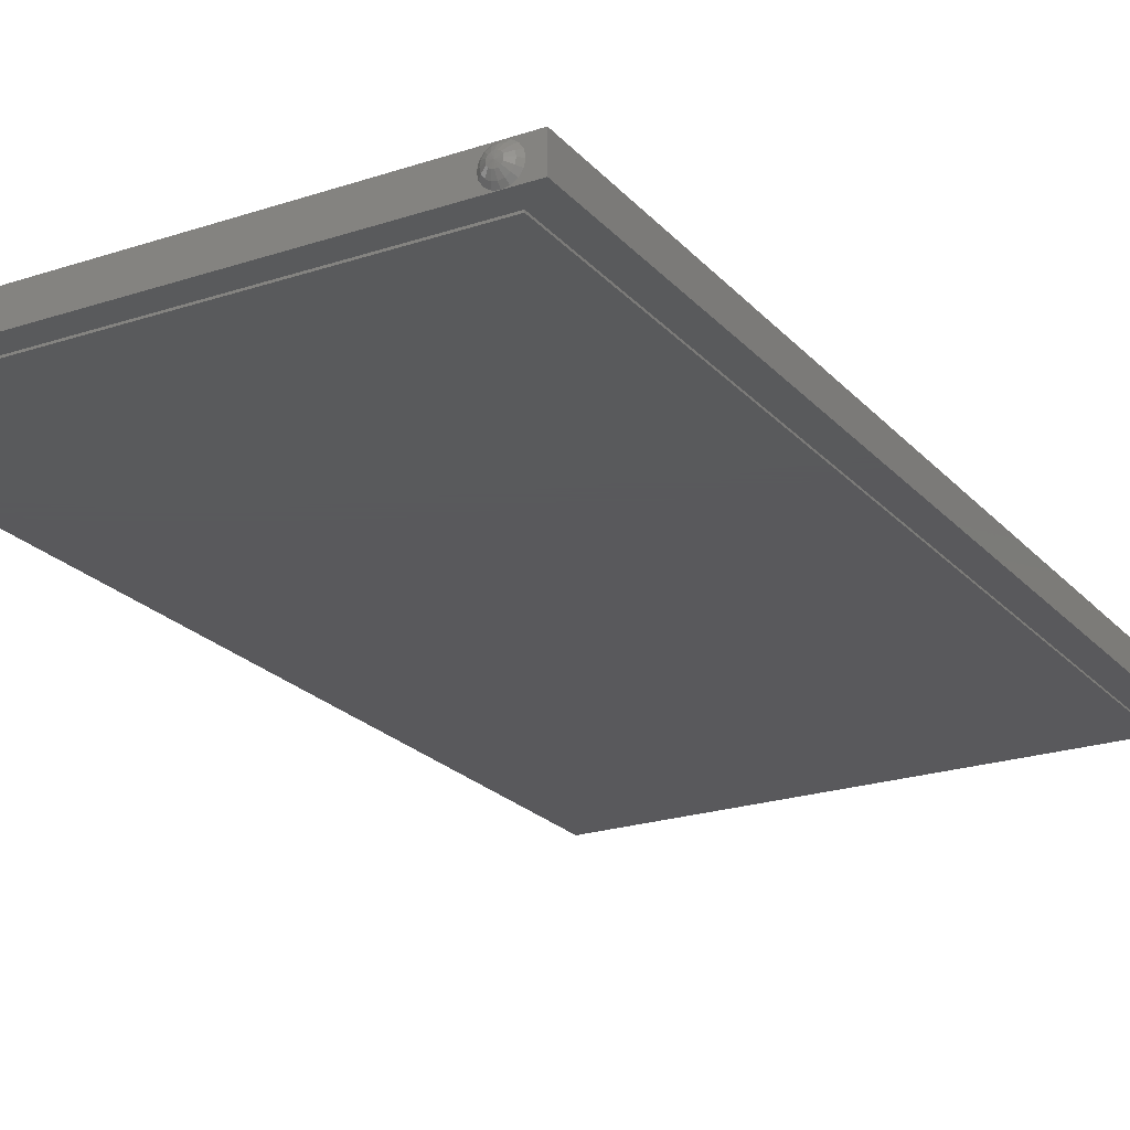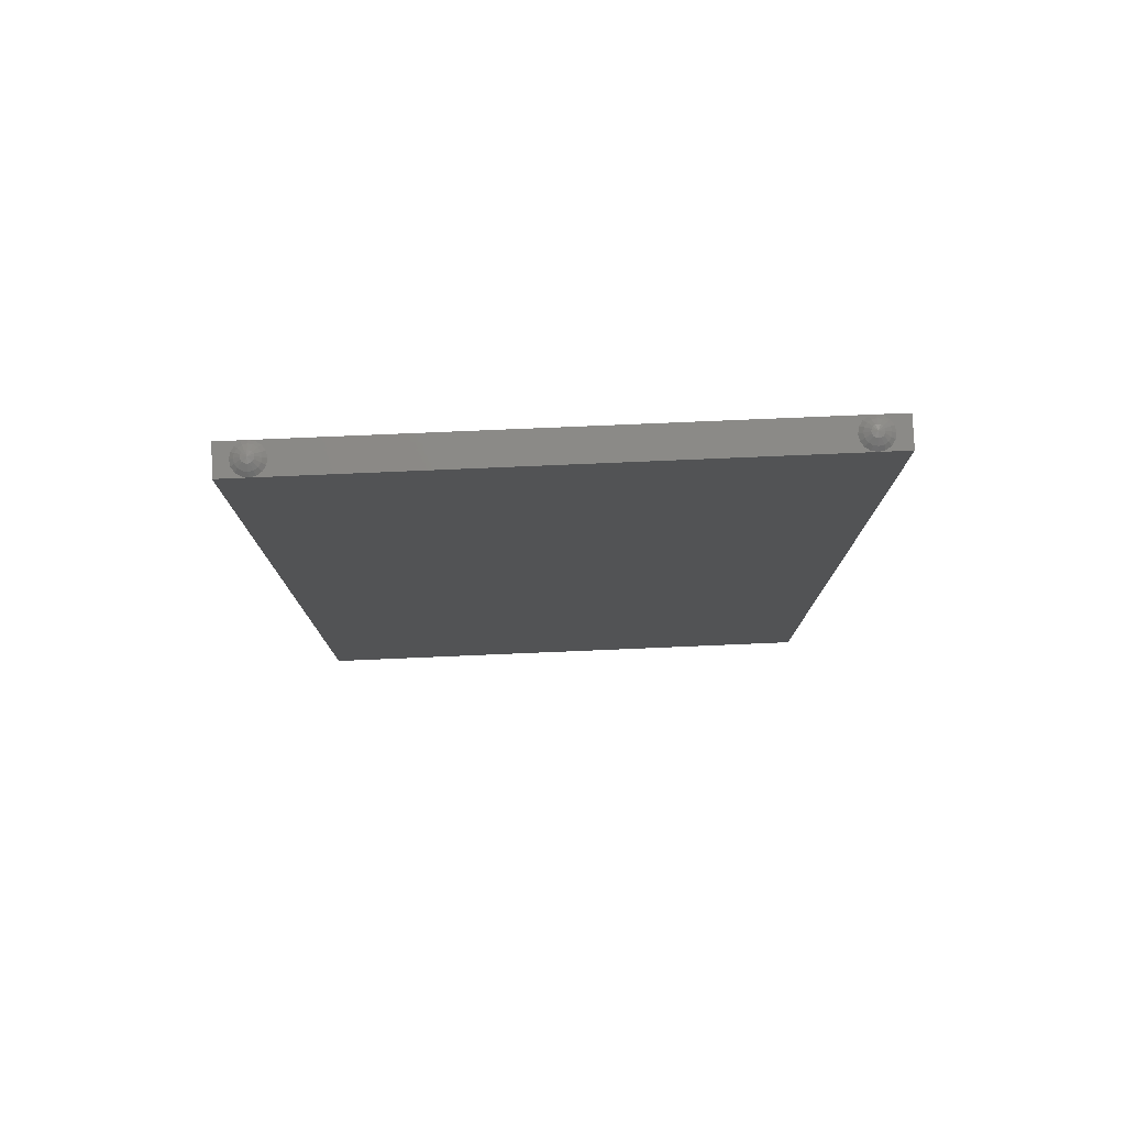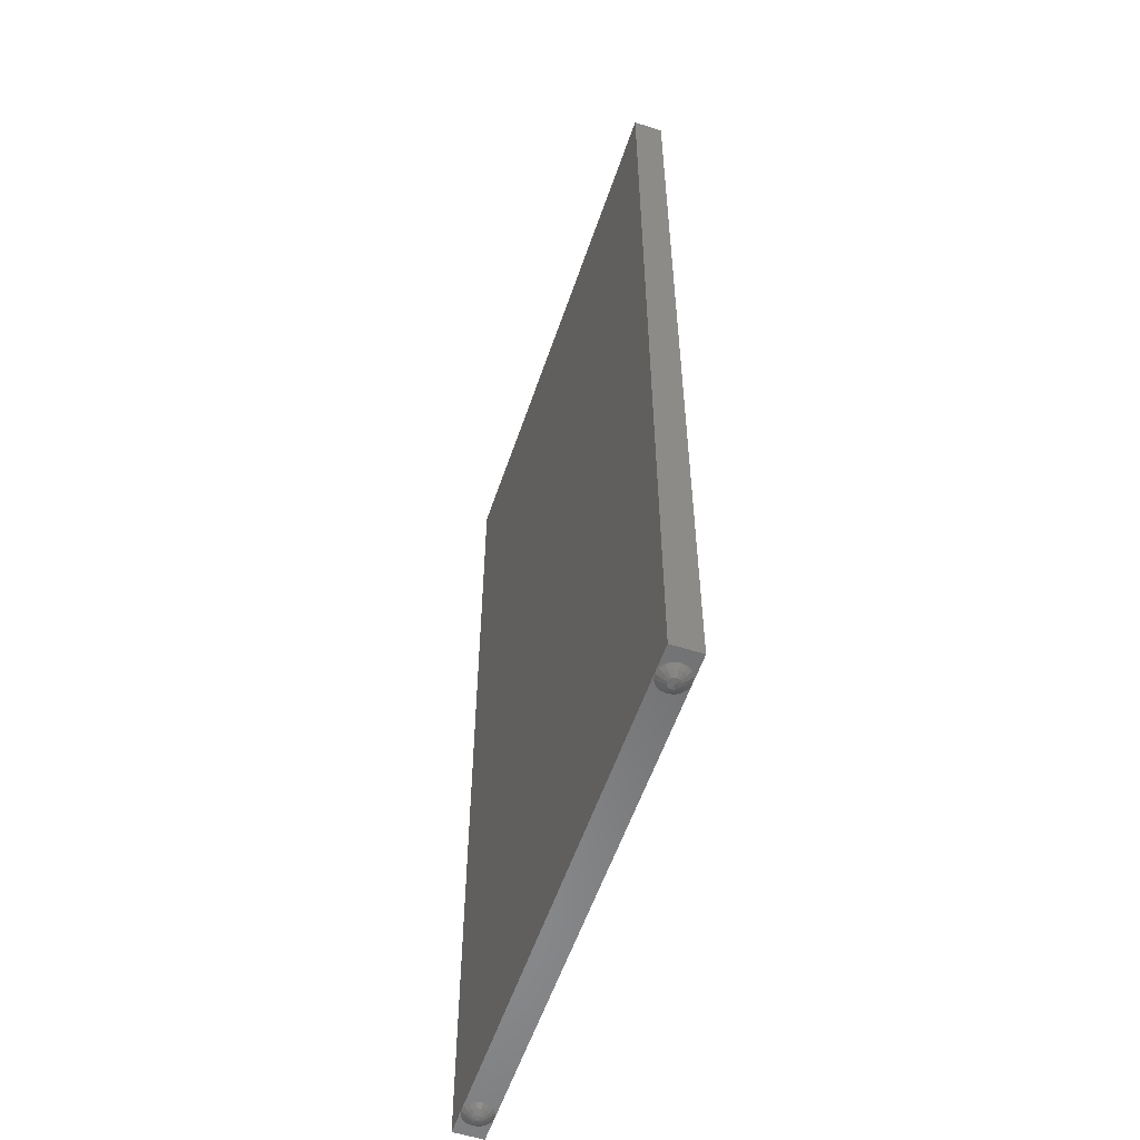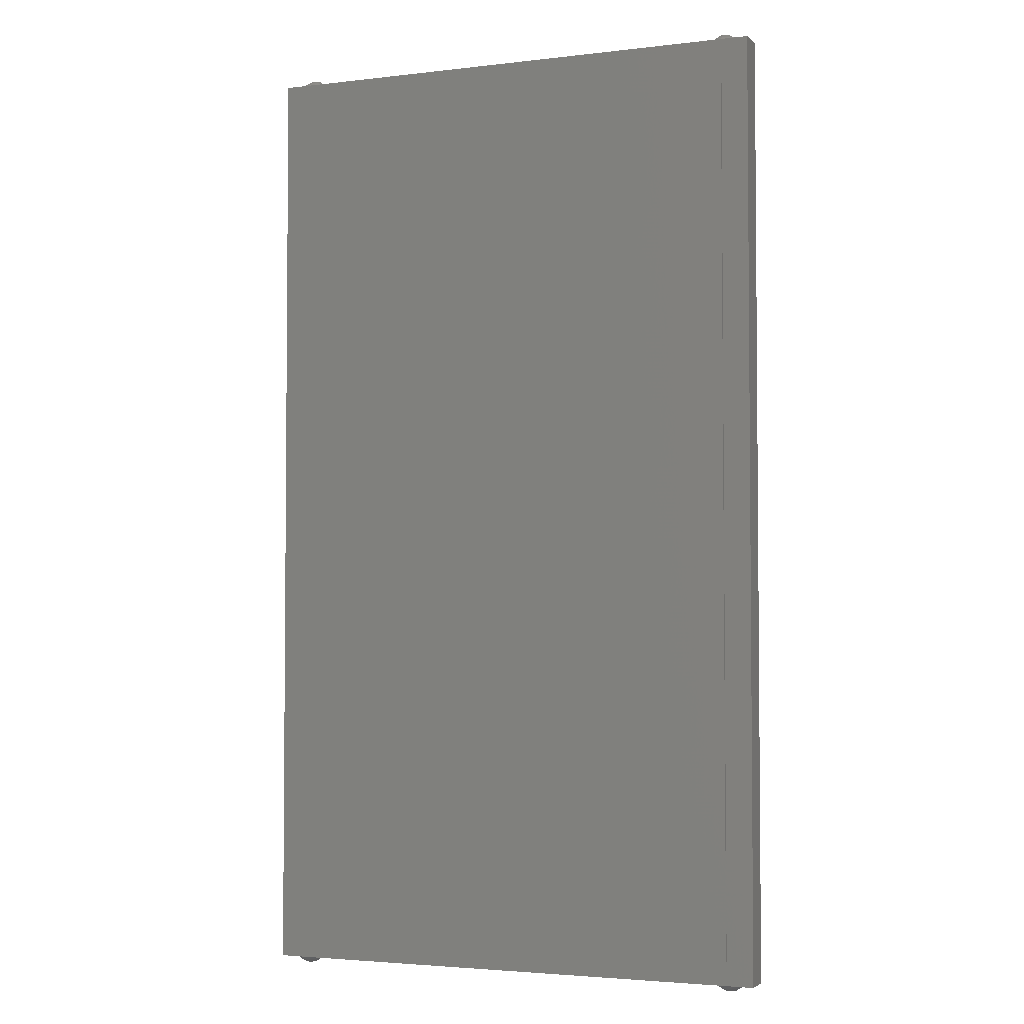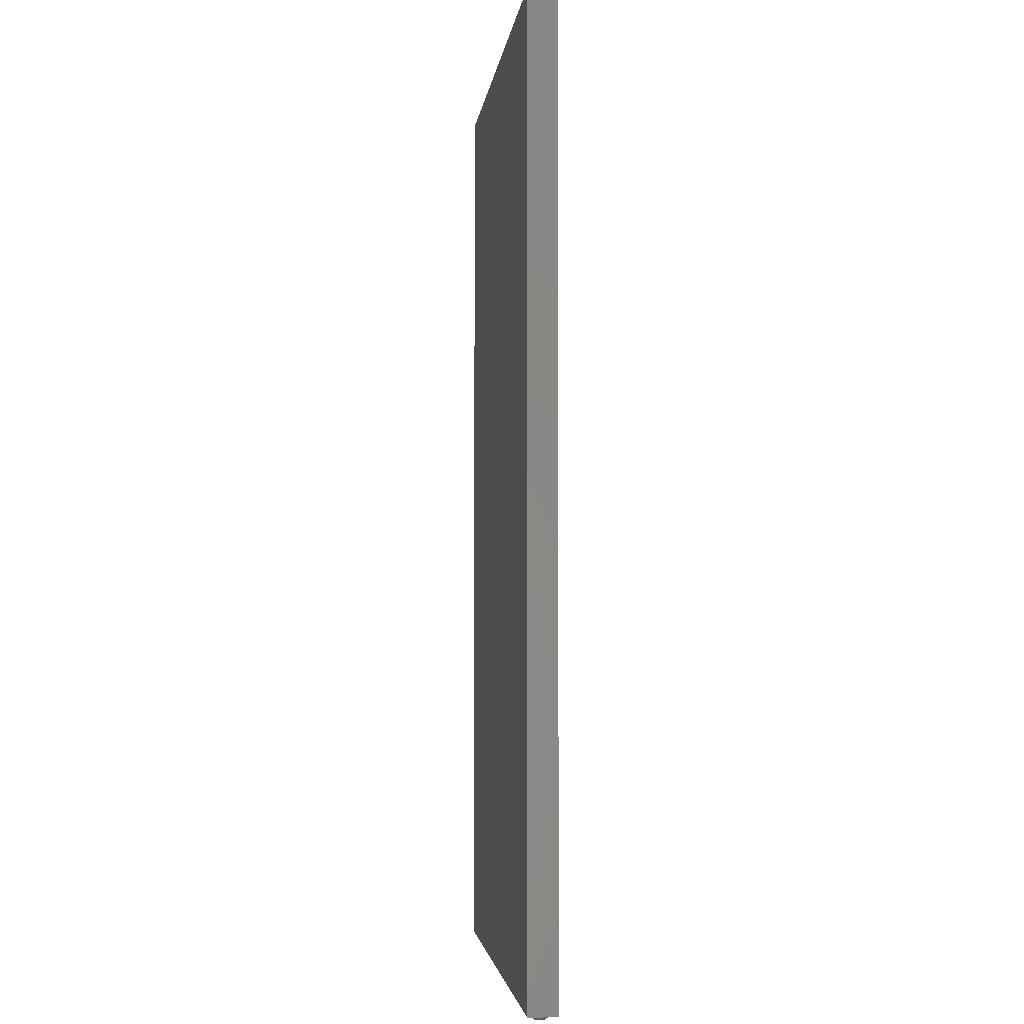
<metadata>
{"format":"stl","ext":"stl","renderer":"f3d","projection":"perspective","resolution":1024,"background":"white","views":[{"elev":-22.4,"azim":-150.2,"up":"+Z"},{"elev":79.3,"azim":-2.4,"up":"+Y"},{"elev":-56.4,"azim":71.4,"up":"+Y"},{"elev":-3.2,"azim":-157.8,"up":"+Y"},{"elev":-3.2,"azim":83.6,"up":"+Y"}]}
</metadata>
<code>
# stl→obj: 242 verts, 416 faces
v -1.3 5.13 -0.09
v 1.3 5.13 -0.09
v 1.3 0.13 -0.09
v -1.3 0.13 -0.09
v 1.3 0.13 -0.08
v 1.3 5.13 -0.08
v -1.3 5.13 -0.08
v -1.3 0.13 -0.08
v 1.328 -0.036 -0.01148
v 1.33 -0.036 0
v 1.3 -0.04 0
v 1.321 -0.036 -0.02121
v 1.311 -0.036 -0.02772
v 1.3 -0.036 -0.03
v 1.289 -0.036 -0.02772
v 1.279 -0.036 -0.02121
v 1.272 -0.036 -0.01148
v 1.27 -0.036 0
v 1.272 -0.036 0.01148
v 1.279 -0.036 0.02121
v 1.289 -0.036 0.02772
v 1.3 -0.036 0.03
v 1.311 -0.036 0.02772
v 1.321 -0.036 0.02121
v 1.328 -0.036 0.01148
v 1.33 -0.036 -0
v -1.272 -0.036 -0.01148
v -1.27 -0.036 0
v -1.3 -0.04 0
v -1.279 -0.036 -0.02121
v -1.289 -0.036 -0.02772
v -1.3 -0.036 -0.03
v -1.311 -0.036 -0.02772
v -1.321 -0.036 -0.02121
v -1.328 -0.036 -0.01148
v -1.33 -0.036 0
v -1.328 -0.036 0.01148
v -1.321 -0.036 0.02121
v -1.311 -0.036 0.02772
v -1.3 -0.036 0.03
v -1.289 -0.036 0.02772
v -1.279 -0.036 0.02121
v -1.272 -0.036 0.01148
v -1.27 -0.036 -0
v 1.3 5.3 0
v 1.328 5.296 0.01148
v 1.33 5.296 -0
v 1.321 5.296 0.02121
v 1.311 5.296 0.02772
v 1.3 5.296 0.03
v 1.289 5.296 0.02772
v 1.279 5.296 0.02121
v 1.272 5.296 0.01148
v 1.27 5.296 0
v 1.272 5.296 -0.01148
v 1.279 5.296 -0.02121
v 1.289 5.296 -0.02772
v 1.3 5.296 -0.03
v 1.311 5.296 -0.02772
v 1.321 5.296 -0.02121
v 1.328 5.296 -0.01148
v 1.33 5.296 0
v -1.3 5.3 0
v -1.272 5.296 0.01148
v -1.27 5.296 -0
v -1.279 5.296 0.02121
v -1.289 5.296 0.02772
v -1.3 5.296 0.03
v -1.311 5.296 0.02772
v -1.321 5.296 0.02121
v -1.328 5.296 0.01148
v -1.33 5.296 0
v -1.328 5.296 -0.01148
v -1.321 5.296 -0.02121
v -1.311 5.296 -0.02772
v -1.3 5.296 -0.03
v -1.289 5.296 -0.02772
v -1.279 5.296 -0.02121
v -1.272 5.296 -0.01148
v -1.27 5.296 0
v 1.38 0 0.08
v 1.3 0 0.08
v 1.331 0 0.07391
v 1.357 0 0.05657
v 1.374 0 0.03061
v 1.38 0 0
v 1.22 0 0.08
v 1.22 0 -0
v 1.226 0 0.03061
v 1.243 0 0.05657
v 1.269 0 0.07391
v 1.22 0 -0.08
v 1.3 0 -0.08
v 1.269 0 -0.07391
v 1.243 0 -0.05657
v 1.226 0 -0.03061
v 1.38 0 -0.08
v 1.374 0 -0.03061
v 1.357 0 -0.05657
v 1.331 0 -0.07391
v -1.22 0 0.08
v -1.3 0 0.08
v -1.269 0 0.07391
v -1.243 0 0.05657
v -1.226 0 0.03061
v -1.22 0 0
v -1.38 0 0.08
v -1.38 0 -0
v -1.374 0 0.03061
v -1.357 0 0.05657
v -1.331 0 0.07391
v -1.38 0 -0.08
v -1.3 0 -0.08
v -1.331 0 -0.07391
v -1.357 0 -0.05657
v -1.374 0 -0.03061
v -1.22 0 -0.08
v -1.226 0 -0.03061
v -1.243 0 -0.05657
v -1.269 0 -0.07391
v 1.38 5.26 -0.08
v 1.3 5.26 -0.08
v 1.331 5.26 -0.07391
v 1.357 5.26 -0.05657
v 1.374 5.26 -0.03061
v 1.38 5.26 0
v 1.22 5.26 -0.08
v 1.22 5.26 0
v 1.226 5.26 -0.03061
v 1.243 5.26 -0.05657
v 1.269 5.26 -0.07391
v 1.22 5.26 0.08
v 1.3 5.26 0.08
v 1.269 5.26 0.07391
v 1.243 5.26 0.05657
v 1.226 5.26 0.03061
v 1.38 5.26 0.08
v 1.38 5.26 -0
v 1.374 5.26 0.03061
v 1.357 5.26 0.05657
v 1.331 5.26 0.07391
v -1.22 5.26 -0.08
v -1.3 5.26 -0.08
v -1.269 5.26 -0.07391
v -1.243 5.26 -0.05657
v -1.226 5.26 -0.03061
v -1.22 5.26 0
v -1.38 5.26 -0.08
v -1.38 5.26 0
v -1.374 5.26 -0.03061
v -1.357 5.26 -0.05657
v -1.331 5.26 -0.07391
v -1.38 5.26 0.08
v -1.3 5.26 0.08
v -1.331 5.26 0.07391
v -1.357 5.26 0.05657
v -1.374 5.26 0.03061
v -1.22 5.26 0.08
v -1.22 5.26 -0
v -1.226 5.26 0.03061
v -1.243 5.26 0.05657
v -1.269 5.26 0.07391
v 1.45 5.26 -0.08
v 1.45 0 -0.08
v -1.45 0 -0.08
v -1.45 5.26 -0.08
v -1.45 0 0.08
v 1.45 0 0.08
v -1.45 5.26 0.08
v 1.45 5.26 0.08
v 1.36 -0.018 0
v 1.355 -0.018 -0.02296
v 1.342 -0.018 -0.04243
v 1.323 -0.018 -0.05543
v 1.3 -0.018 -0.06
v 1.277 -0.018 -0.05543
v 1.258 -0.018 -0.04243
v 1.245 -0.018 -0.02296
v 1.24 -0.018 0
v 1.22 0 0
v 1.245 -0.018 0.02296
v 1.258 -0.018 0.04243
v 1.277 -0.018 0.05543
v 1.3 -0.018 0.06
v 1.323 -0.018 0.05543
v 1.342 -0.018 0.04243
v 1.355 -0.018 0.02296
v 1.36 -0.018 -0
v 1.38 0 -0
v -1.24 -0.018 0
v -1.245 -0.018 -0.02296
v -1.258 -0.018 -0.04243
v -1.277 -0.018 -0.05543
v -1.3 -0.018 -0.06
v -1.323 -0.018 -0.05543
v -1.342 -0.018 -0.04243
v -1.355 -0.018 -0.02296
v -1.36 -0.018 0
v -1.38 0 0
v -1.355 -0.018 0.02296
v -1.342 -0.018 0.04243
v -1.323 -0.018 0.05543
v -1.3 -0.018 0.06
v -1.277 -0.018 0.05543
v -1.258 -0.018 0.04243
v -1.245 -0.018 0.02296
v -1.24 -0.018 -0
v -1.22 0 -0
v 1.36 5.278 -0
v 1.355 5.278 0.02296
v 1.342 5.278 0.04243
v 1.323 5.278 0.05543
v 1.3 5.278 0.06
v 1.277 5.278 0.05543
v 1.258 5.278 0.04243
v 1.245 5.278 0.02296
v 1.24 5.278 0
v 1.245 5.278 -0.02296
v 1.258 5.278 -0.04243
v 1.277 5.278 -0.05543
v 1.3 5.278 -0.06
v 1.323 5.278 -0.05543
v 1.342 5.278 -0.04243
v 1.355 5.278 -0.02296
v 1.36 5.278 0
v -1.24 5.278 -0
v -1.245 5.278 0.02296
v -1.258 5.278 0.04243
v -1.277 5.278 0.05543
v -1.3 5.278 0.06
v -1.323 5.278 0.05543
v -1.342 5.278 0.04243
v -1.355 5.278 0.02296
v -1.36 5.278 0
v -1.355 5.278 -0.02296
v -1.342 5.278 -0.04243
v -1.323 5.278 -0.05543
v -1.3 5.278 -0.06
v -1.277 5.278 -0.05543
v -1.258 5.278 -0.04243
v -1.245 5.278 -0.02296
v -1.24 5.278 0
f 1 2 3
f 3 4 1
f 5 6 7
f 5 7 8
f 4 3 5
f 4 5 8
f 1 4 8
f 1 8 7
f 2 1 7
f 2 7 6
f 3 2 6
f 3 6 5
f 9 10 11
f 12 9 11
f 13 12 11
f 14 13 11
f 15 14 11
f 16 15 11
f 17 16 11
f 18 17 11
f 19 18 11
f 20 19 11
f 21 20 11
f 22 21 11
f 23 22 11
f 24 23 11
f 25 24 11
f 26 25 11
f 27 28 29
f 30 27 29
f 31 30 29
f 32 31 29
f 33 32 29
f 34 33 29
f 35 34 29
f 36 35 29
f 37 36 29
f 38 37 29
f 39 38 29
f 40 39 29
f 41 40 29
f 42 41 29
f 43 42 29
f 44 43 29
f 45 46 47
f 45 48 46
f 45 49 48
f 45 50 49
f 45 51 50
f 45 52 51
f 45 53 52
f 45 54 53
f 45 55 54
f 45 56 55
f 45 57 56
f 45 58 57
f 45 59 58
f 45 60 59
f 45 61 60
f 45 62 61
f 63 64 65
f 63 66 64
f 63 67 66
f 63 68 67
f 63 69 68
f 63 70 69
f 63 71 70
f 63 72 71
f 63 73 72
f 63 74 73
f 63 75 74
f 63 76 75
f 63 77 76
f 63 78 77
f 63 79 78
f 63 80 79
f 81 82 83
f 81 83 84
f 81 84 85
f 81 85 86
f 87 88 89
f 87 89 90
f 87 90 91
f 87 91 82
f 92 93 94
f 92 94 95
f 92 95 96
f 92 96 88
f 97 86 98
f 97 98 99
f 97 99 100
f 97 100 93
f 101 102 103
f 101 103 104
f 101 104 105
f 101 105 106
f 107 108 109
f 107 109 110
f 107 110 111
f 107 111 102
f 112 113 114
f 112 114 115
f 112 115 116
f 112 116 108
f 117 106 118
f 117 118 119
f 117 119 120
f 117 120 113
f 121 122 123
f 121 123 124
f 121 124 125
f 121 125 126
f 127 128 129
f 127 129 130
f 127 130 131
f 127 131 122
f 132 133 134
f 132 134 135
f 132 135 136
f 132 136 128
f 137 138 139
f 137 139 140
f 137 140 141
f 137 141 133
f 142 143 144
f 142 144 145
f 142 145 146
f 142 146 147
f 148 149 150
f 148 150 151
f 148 151 152
f 148 152 143
f 153 154 155
f 153 155 156
f 153 156 157
f 153 157 149
f 158 159 160
f 158 160 161
f 158 161 162
f 158 162 154
f 163 164 165
f 163 165 166
f 112 107 167
f 112 167 165
f 101 117 92
f 101 92 87
f 81 97 164
f 81 164 168
f 153 148 166
f 153 166 169
f 142 158 132
f 142 132 127
f 121 137 170
f 121 170 163
f 86 171 172
f 86 172 98
f 98 172 173
f 98 173 99
f 99 173 174
f 99 174 100
f 100 174 175
f 100 175 93
f 93 175 176
f 93 176 94
f 94 176 177
f 94 177 95
f 95 177 178
f 95 178 96
f 96 178 179
f 96 179 180
f 180 179 181
f 180 181 89
f 89 181 182
f 89 182 90
f 90 182 183
f 90 183 91
f 91 183 184
f 91 184 82
f 82 184 185
f 82 185 83
f 83 185 186
f 83 186 84
f 84 186 187
f 84 187 85
f 85 187 188
f 85 188 189
f 171 10 9
f 171 9 172
f 172 9 12
f 172 12 173
f 173 12 13
f 173 13 174
f 174 13 14
f 174 14 175
f 175 14 15
f 175 15 176
f 176 15 16
f 176 16 177
f 177 16 17
f 177 17 178
f 178 17 18
f 178 18 179
f 179 18 19
f 179 19 181
f 181 19 20
f 181 20 182
f 182 20 21
f 182 21 183
f 183 21 22
f 183 22 184
f 184 22 23
f 184 23 185
f 185 23 24
f 185 24 186
f 186 24 25
f 186 25 187
f 187 25 26
f 187 26 188
f 106 190 191
f 106 191 118
f 118 191 192
f 118 192 119
f 119 192 193
f 119 193 120
f 120 193 194
f 120 194 113
f 113 194 195
f 113 195 114
f 114 195 196
f 114 196 115
f 115 196 197
f 115 197 116
f 116 197 198
f 116 198 199
f 199 198 200
f 199 200 109
f 109 200 201
f 109 201 110
f 110 201 202
f 110 202 111
f 111 202 203
f 111 203 102
f 102 203 204
f 102 204 103
f 103 204 205
f 103 205 104
f 104 205 206
f 104 206 105
f 105 206 207
f 105 207 208
f 190 28 27
f 190 27 191
f 191 27 30
f 191 30 192
f 192 30 31
f 192 31 193
f 193 31 32
f 193 32 194
f 194 32 33
f 194 33 195
f 195 33 34
f 195 34 196
f 196 34 35
f 196 35 197
f 197 35 36
f 197 36 198
f 198 36 37
f 198 37 200
f 200 37 38
f 200 38 201
f 201 38 39
f 201 39 202
f 202 39 40
f 202 40 203
f 203 40 41
f 203 41 204
f 204 41 42
f 204 42 205
f 205 42 43
f 205 43 206
f 206 43 44
f 206 44 207
f 138 209 210
f 138 210 139
f 139 210 211
f 139 211 140
f 140 211 212
f 140 212 141
f 141 212 213
f 141 213 133
f 133 213 214
f 133 214 134
f 134 214 215
f 134 215 135
f 135 215 216
f 135 216 136
f 136 216 217
f 136 217 128
f 128 217 218
f 128 218 129
f 129 218 219
f 129 219 130
f 130 219 220
f 130 220 131
f 131 220 221
f 131 221 122
f 122 221 222
f 122 222 123
f 123 222 223
f 123 223 124
f 124 223 224
f 124 224 125
f 125 224 225
f 125 225 126
f 209 47 46
f 209 46 210
f 210 46 48
f 210 48 211
f 211 48 49
f 211 49 212
f 212 49 50
f 212 50 213
f 213 50 51
f 213 51 214
f 214 51 52
f 214 52 215
f 215 52 53
f 215 53 216
f 216 53 54
f 216 54 217
f 217 54 55
f 217 55 218
f 218 55 56
f 218 56 219
f 219 56 57
f 219 57 220
f 220 57 58
f 220 58 221
f 221 58 59
f 221 59 222
f 222 59 60
f 222 60 223
f 223 60 61
f 223 61 224
f 224 61 62
f 224 62 225
f 159 226 227
f 159 227 160
f 160 227 228
f 160 228 161
f 161 228 229
f 161 229 162
f 162 229 230
f 162 230 154
f 154 230 231
f 154 231 155
f 155 231 232
f 155 232 156
f 156 232 233
f 156 233 157
f 157 233 234
f 157 234 149
f 149 234 235
f 149 235 150
f 150 235 236
f 150 236 151
f 151 236 237
f 151 237 152
f 152 237 238
f 152 238 143
f 143 238 239
f 143 239 144
f 144 239 240
f 144 240 145
f 145 240 241
f 145 241 146
f 146 241 242
f 146 242 147
f 226 65 64
f 226 64 227
f 227 64 66
f 227 66 228
f 228 66 67
f 228 67 229
f 229 67 68
f 229 68 230
f 230 68 69
f 230 69 231
f 231 69 70
f 231 70 232
f 232 70 71
f 232 71 233
f 233 71 72
f 233 72 234
f 234 72 73
f 234 73 235
f 235 73 74
f 235 74 236
f 236 74 75
f 236 75 237
f 237 75 76
f 237 76 238
f 238 76 77
f 238 77 239
f 239 77 78
f 239 78 240
f 240 78 79
f 240 79 241
f 241 79 80
f 241 80 242
f 167 168 170
f 167 170 169
f 168 164 163
f 168 163 170
f 169 166 165
f 169 165 167

</code>
